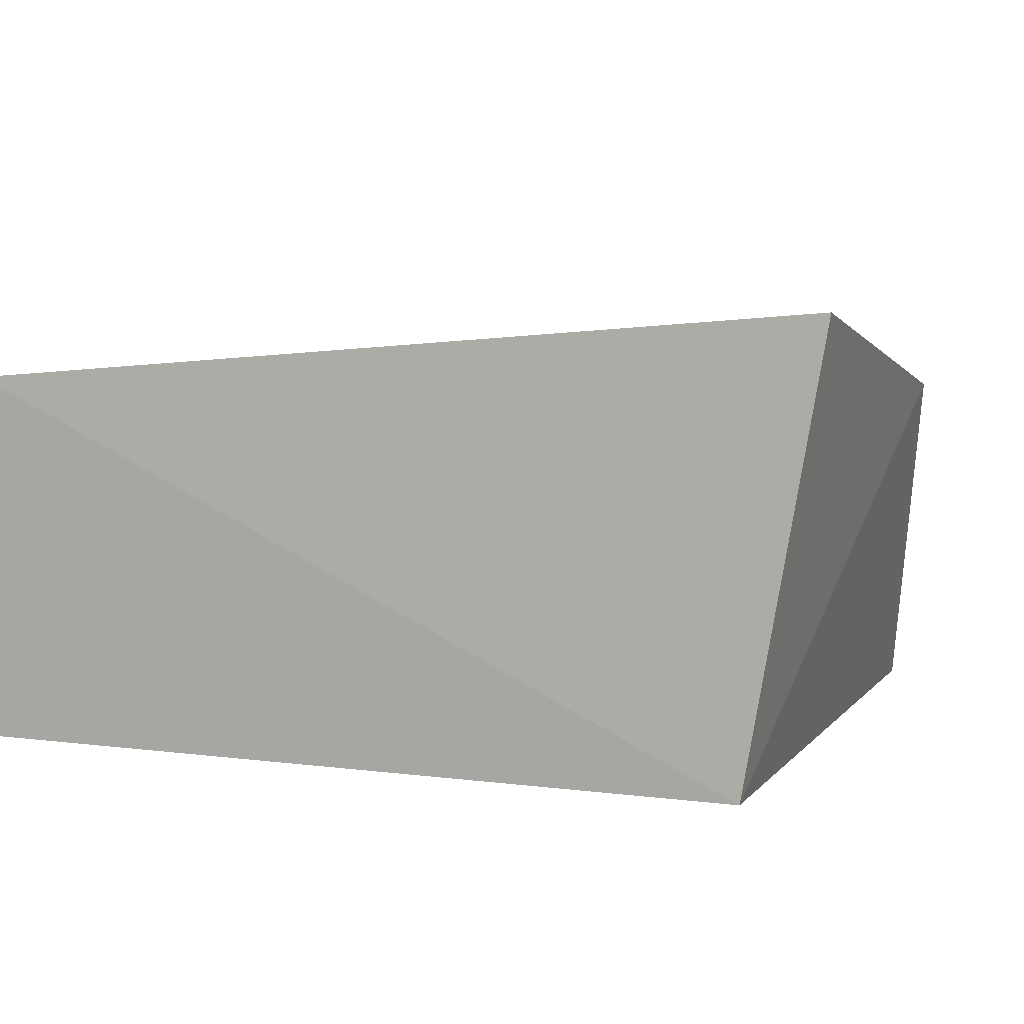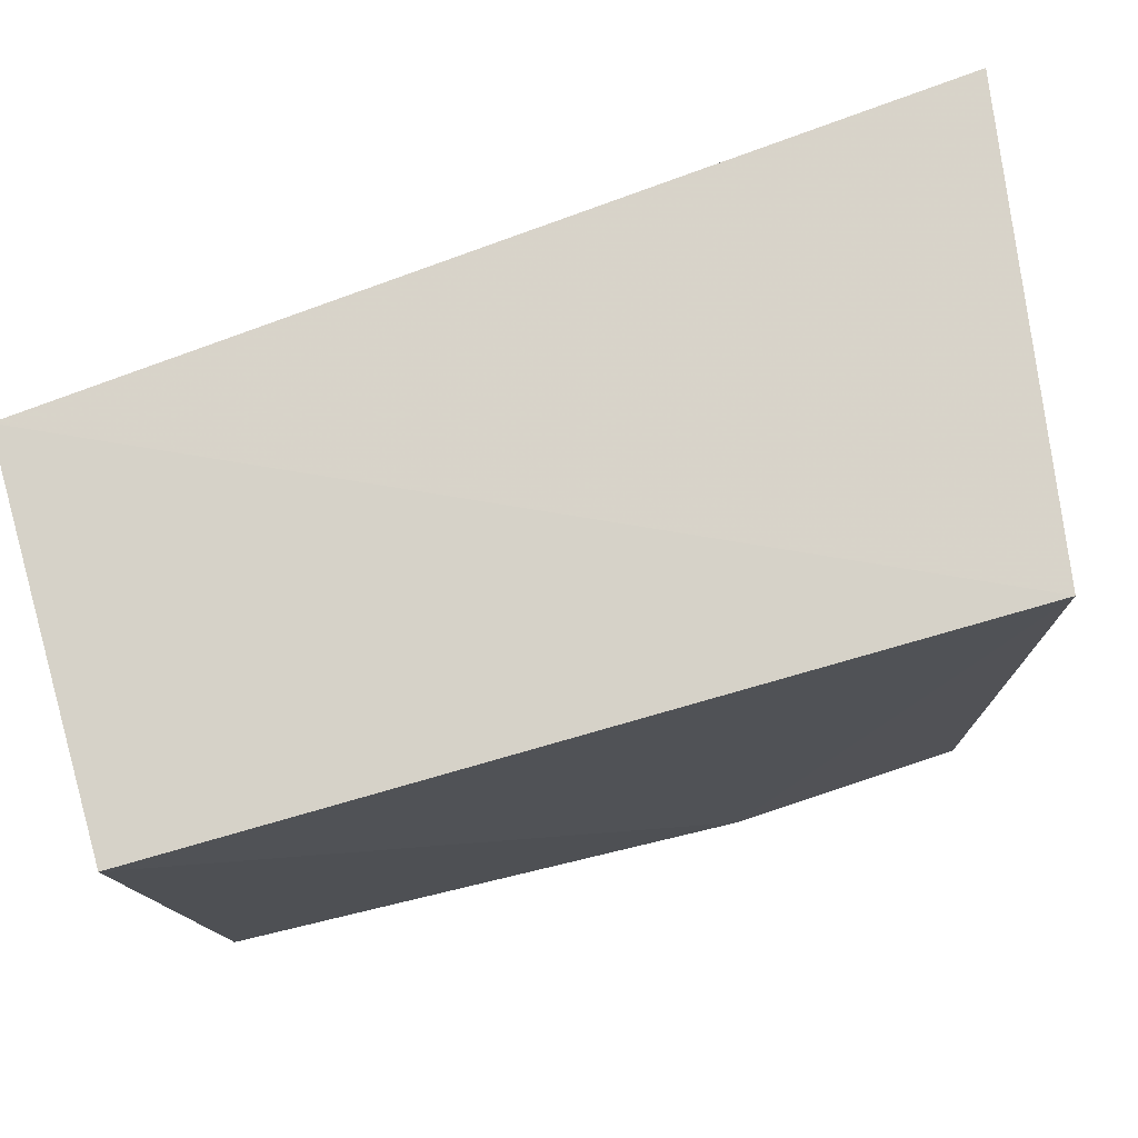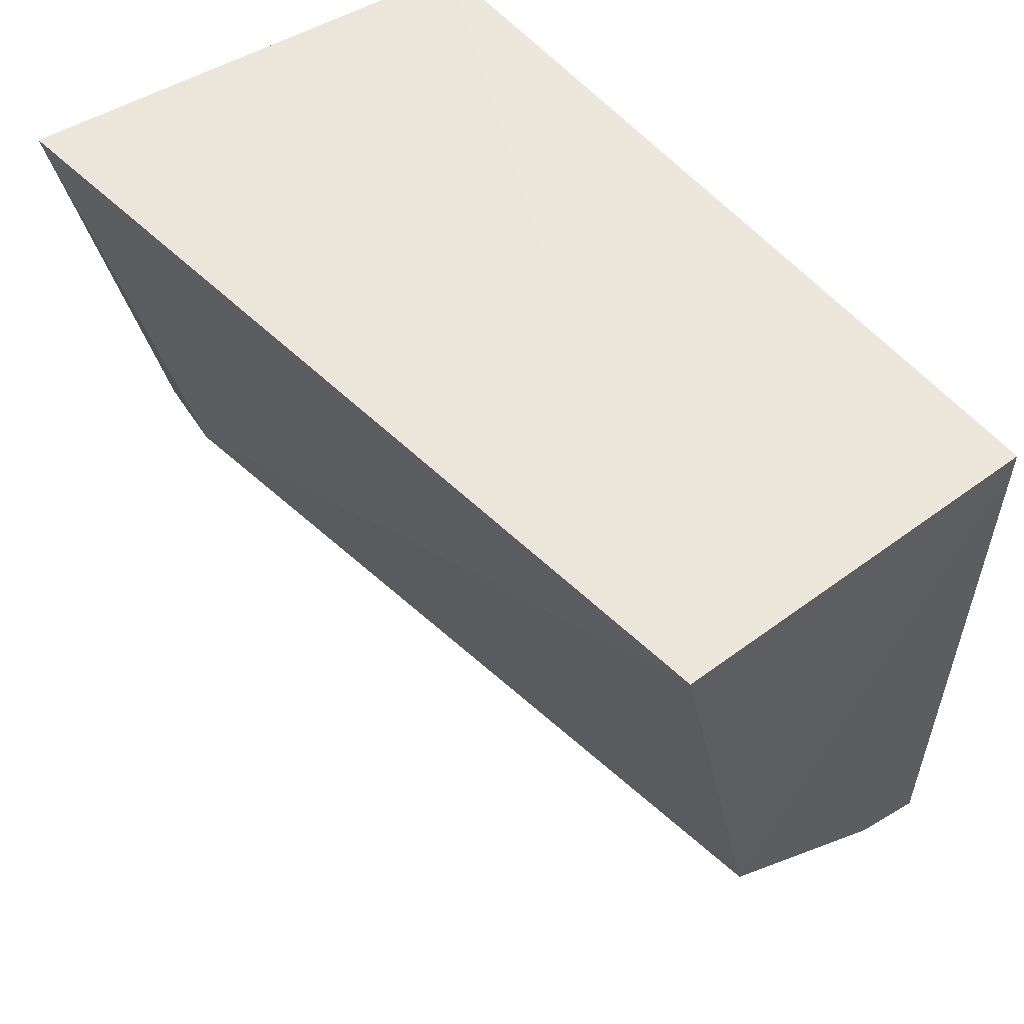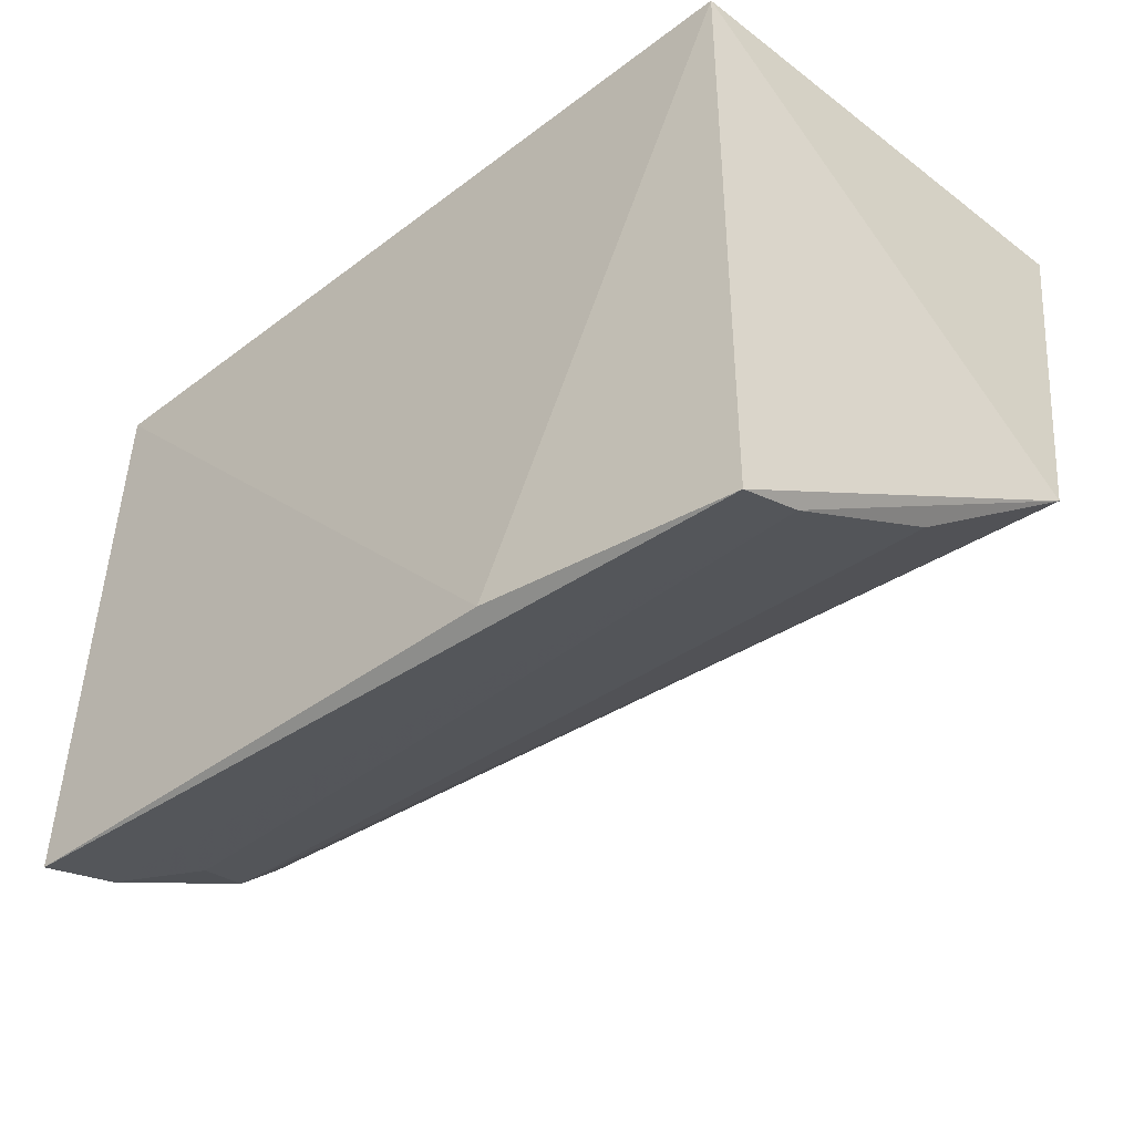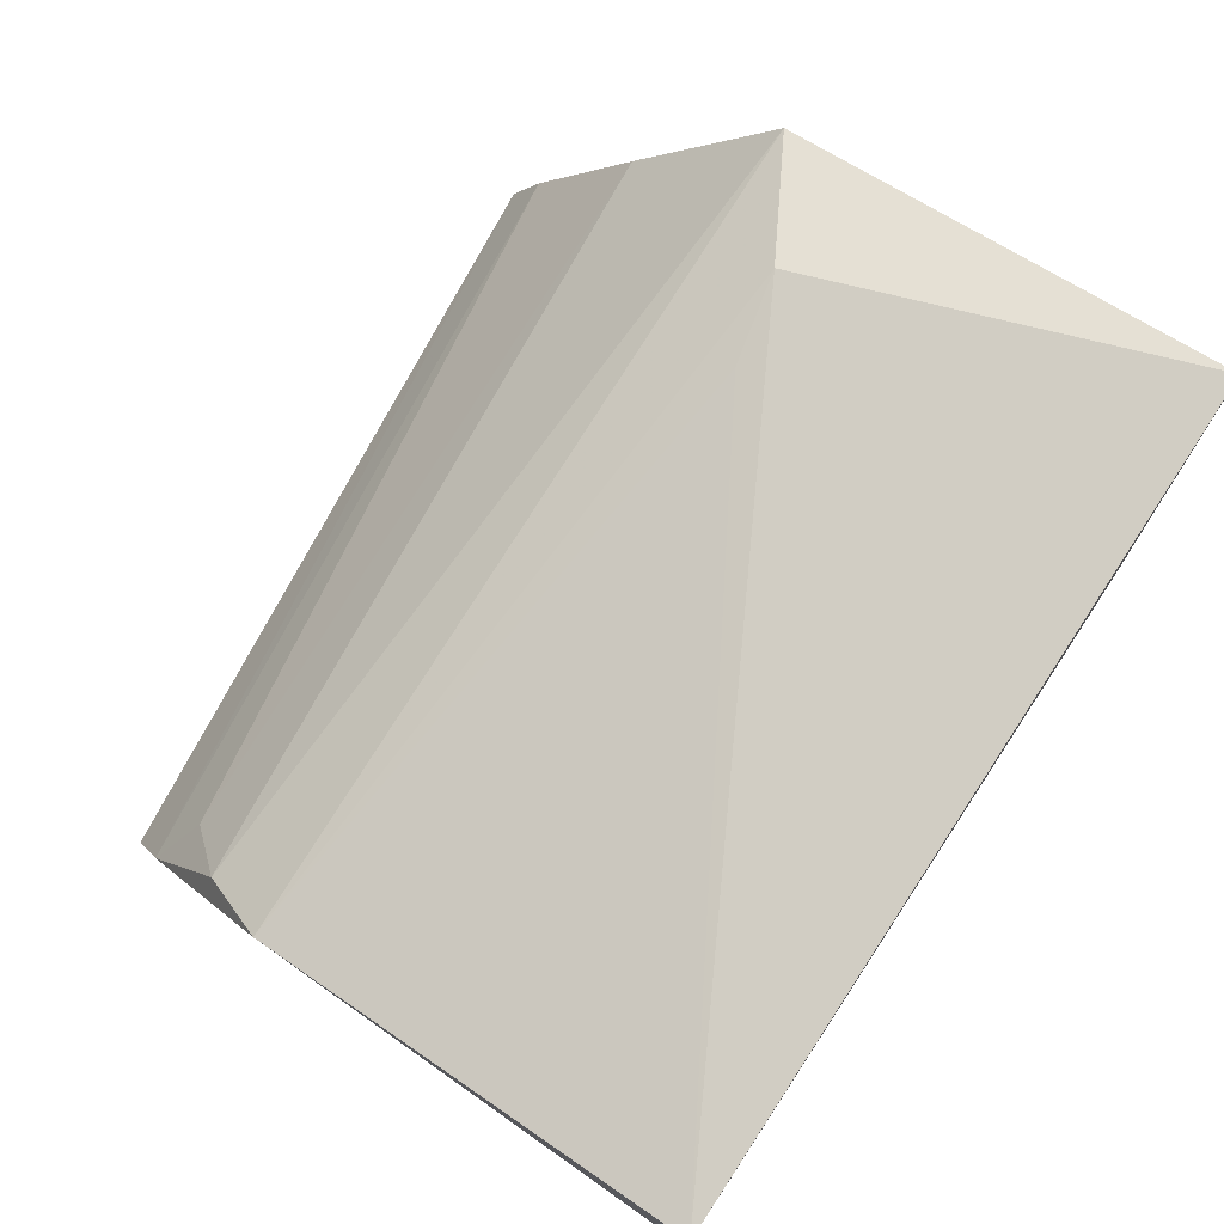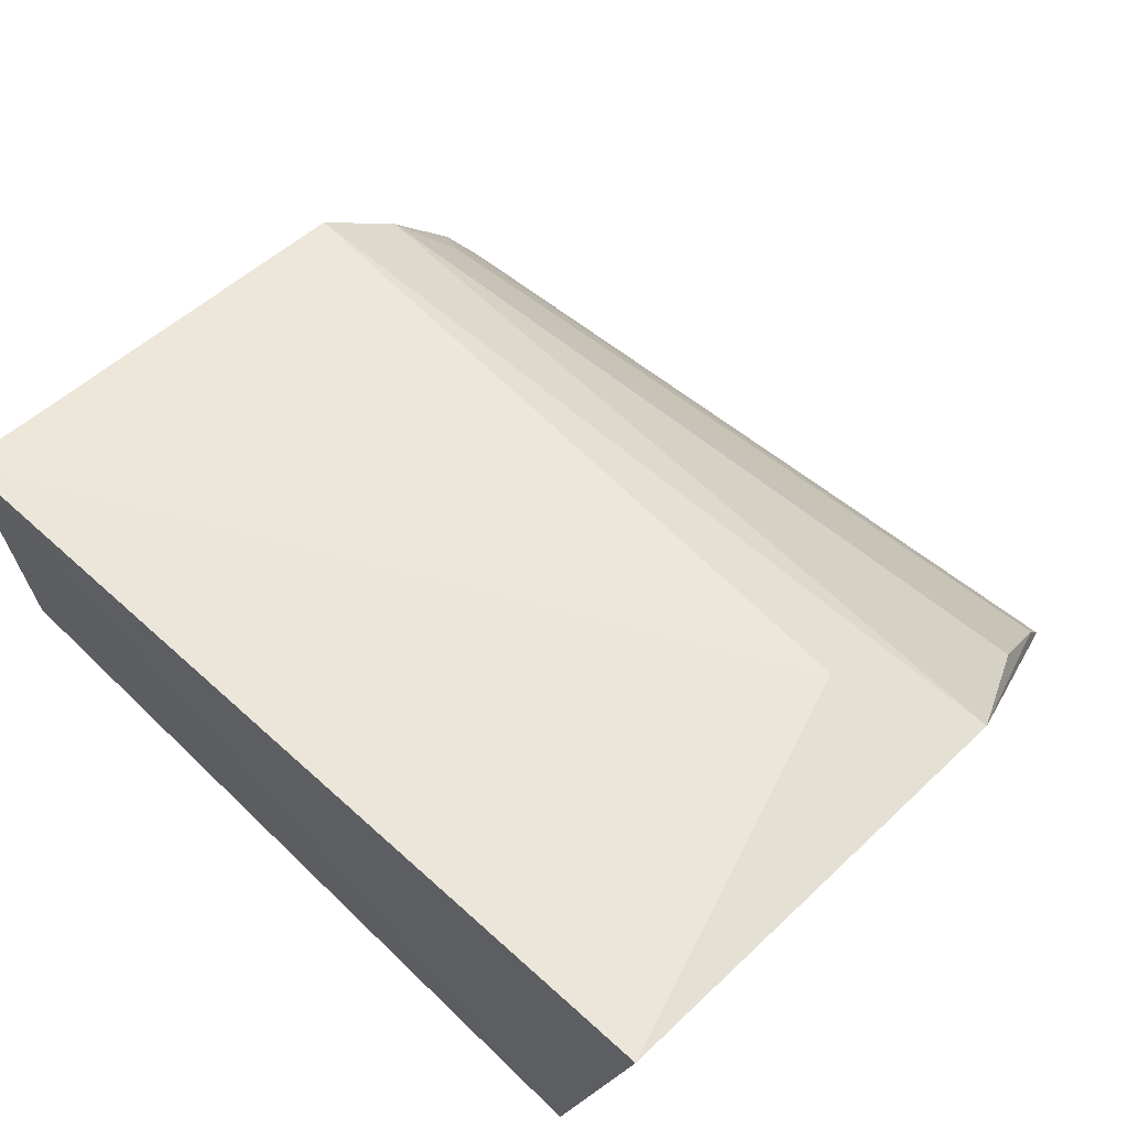
<metadata>
{"format":"obj","ext":"obj","renderer":"f3d","projection":"perspective","resolution":1024,"background":"white","views":[{"elev":7.6,"azim":-160.0,"up":"+Z"},{"elev":78.0,"azim":164.1,"up":"+Y"},{"elev":54.1,"azim":51.3,"up":"+Y"},{"elev":-48.4,"azim":-139.5,"up":"+Y"},{"elev":76.7,"azim":124.4,"up":"+Z"},{"elev":66.4,"azim":-135.9,"up":"+Z"}]}
</metadata>
<code>
v 0.3985 -0.1194 -0.004333
v 0.3994 -0.1125 0.009669
v 0.2635 -0.1293 0.006078
v 0.2527 -0.008799 0.07553
v 0.4015 -0.006088 -0.001542
v 0.2515 -0.08887 0.05914
v 0.2641 -0.1348 -0.005176
v 0.4012 -0.00584 0.06236
v 0.3972 -0.09808 0.03361
v 0.3068 -0.1282 -0.007545
v 0.2652 -0.006088 -0.001542
v 0.4012 -0.08514 0.04479
v 0.2739 -0.0762 0.06512
v 0.2602 -0.1116 0.03279
v 0.391 -0.1074 0.02077
v 0.2901 -0.07249 0.06365
f 5 2 1
f 7 1 2
f 7 2 3
f 7 3 6
f 10 5 1
f 10 1 7
f 11 10 7
f 11 5 10
f 11 8 5
f 11 4 8
f 11 7 6
f 11 6 4
f 12 2 5
f 12 5 8
f 12 9 2
f 12 6 9
f 13 8 4
f 13 4 6
f 13 6 12
f 14 9 6
f 14 6 3
f 15 3 2
f 15 2 9
f 15 14 3
f 15 9 14
f 16 13 12
f 16 12 8
f 16 8 13

</code>
